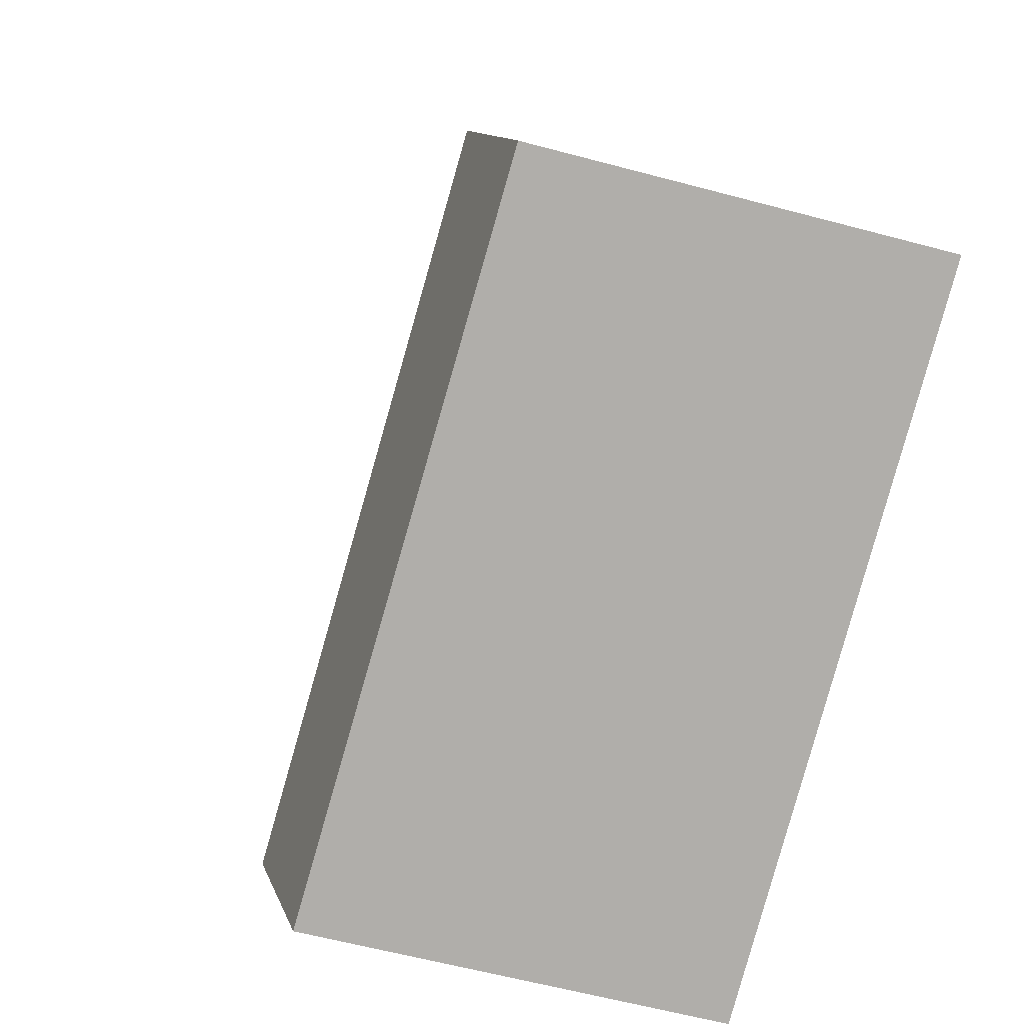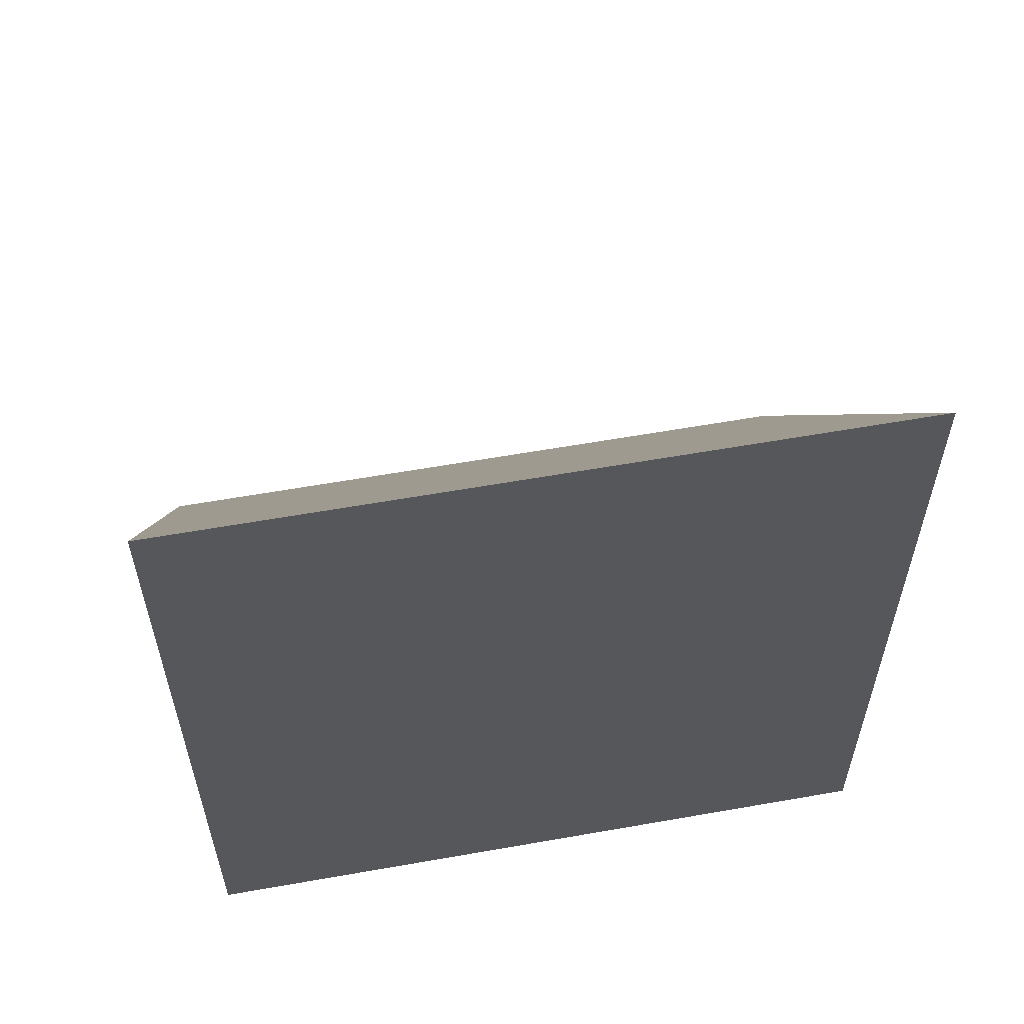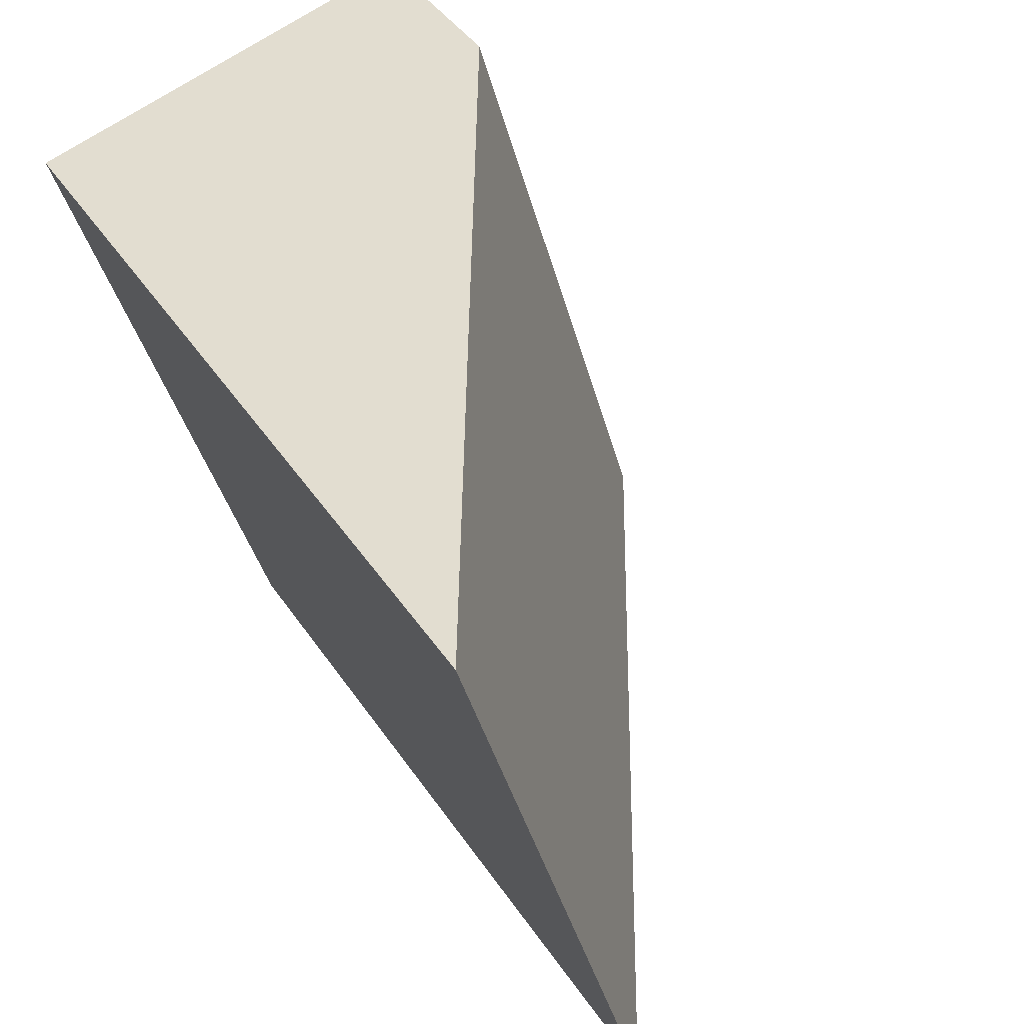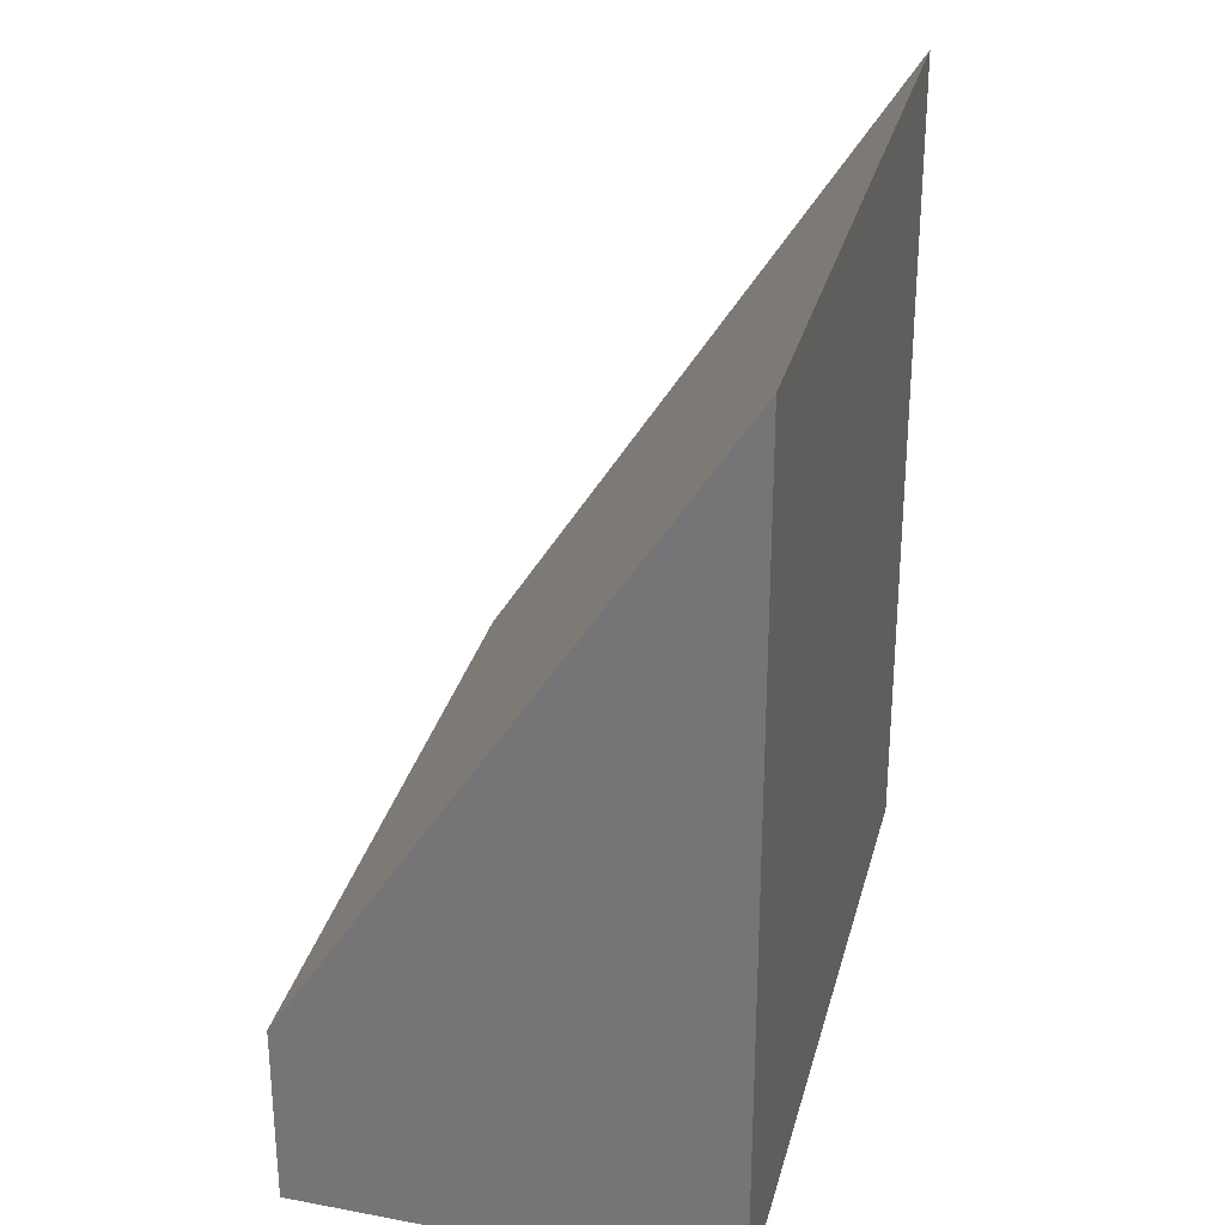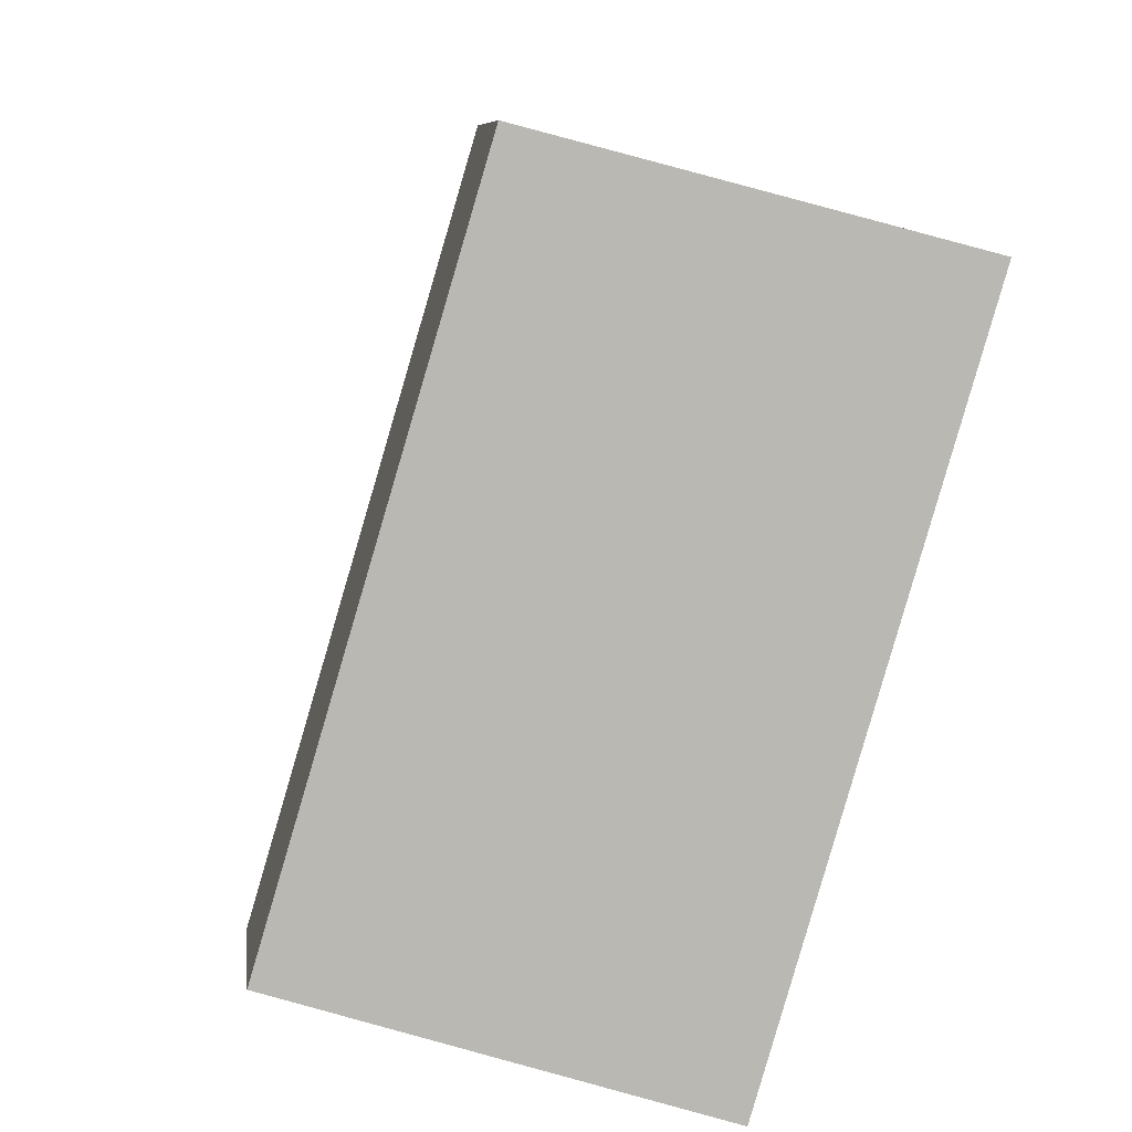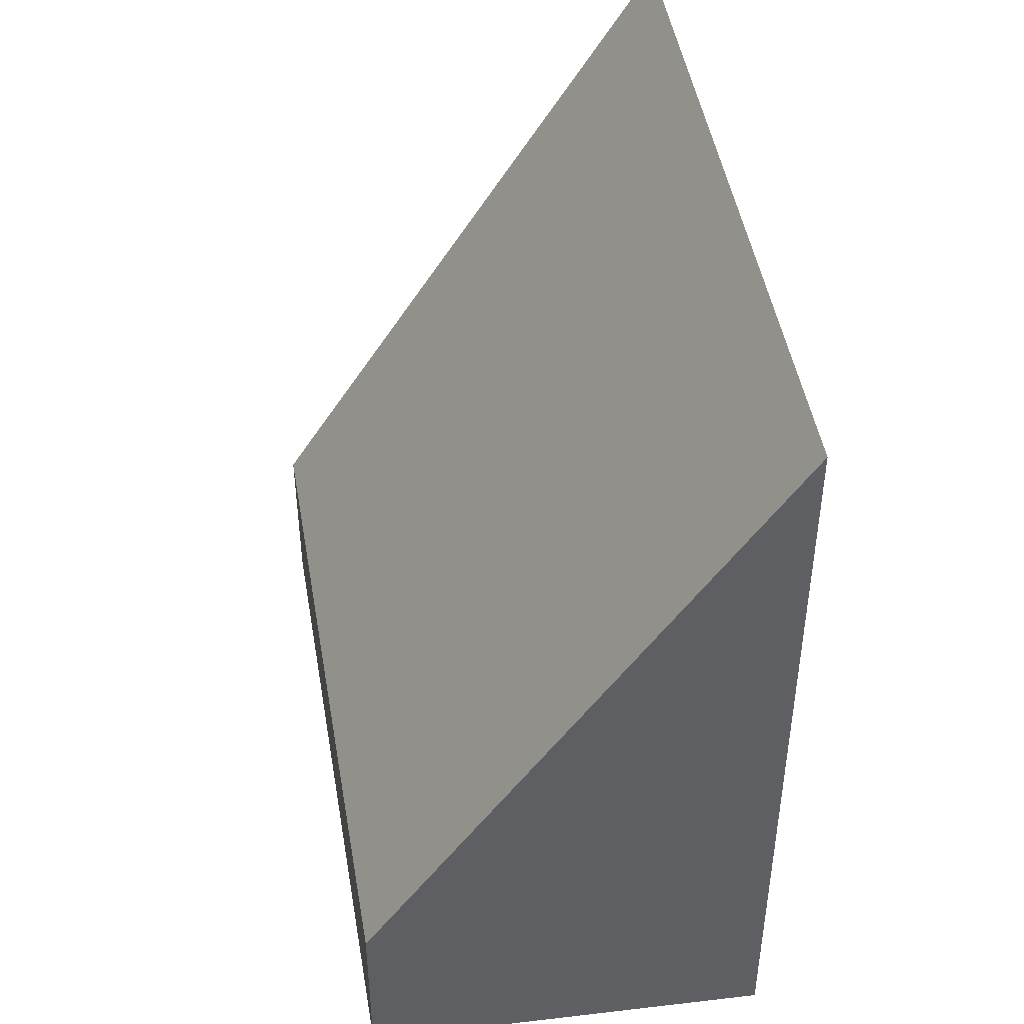
<metadata>
{"format":"obj","ext":"obj","renderer":"f3d","projection":"perspective","resolution":1024,"background":"white","views":[{"elev":11.6,"azim":-14.4,"up":"+Z"},{"elev":59.8,"azim":95.9,"up":"+Y"},{"elev":42.6,"azim":148.9,"up":"+Z"},{"elev":30.3,"azim":30.0,"up":"+Y"},{"elev":8.1,"azim":-6.8,"up":"+Z"},{"elev":46.3,"azim":6.9,"up":"+Y"}]}
</metadata>
<code>
v  5.677 7.804 5.315
v  4.495 5.883 5.696
v  5.697 7.804 5.384
v  3.781 7.804 -1.219
v  1.896 1.729 6.371
v  0 1.658 1.015e-16
v  3.781 7.464e-17 -1.219
v  0 0 0
v  1.896 -3.901e-16 6.371
v  5.697 -3.297e-16 5.384
v  4.495 -3.488e-16 5.696
v  5.677 -3.254e-16 5.315
g defaultobject
f 1 2 3
f 2 1 4
f 2 4 5
f 5 4 6
f 7 6 4
f 6 7 8
f 6 9 5
f 9 6 8
f 9 2 5
f 2 9 3
f 3 9 10
f 10 9 11
f 1 7 4
f 7 1 3
f 7 3 12
f 12 3 10
f 12 8 7
f 8 12 9
f 9 12 11
f 11 12 10

</code>
